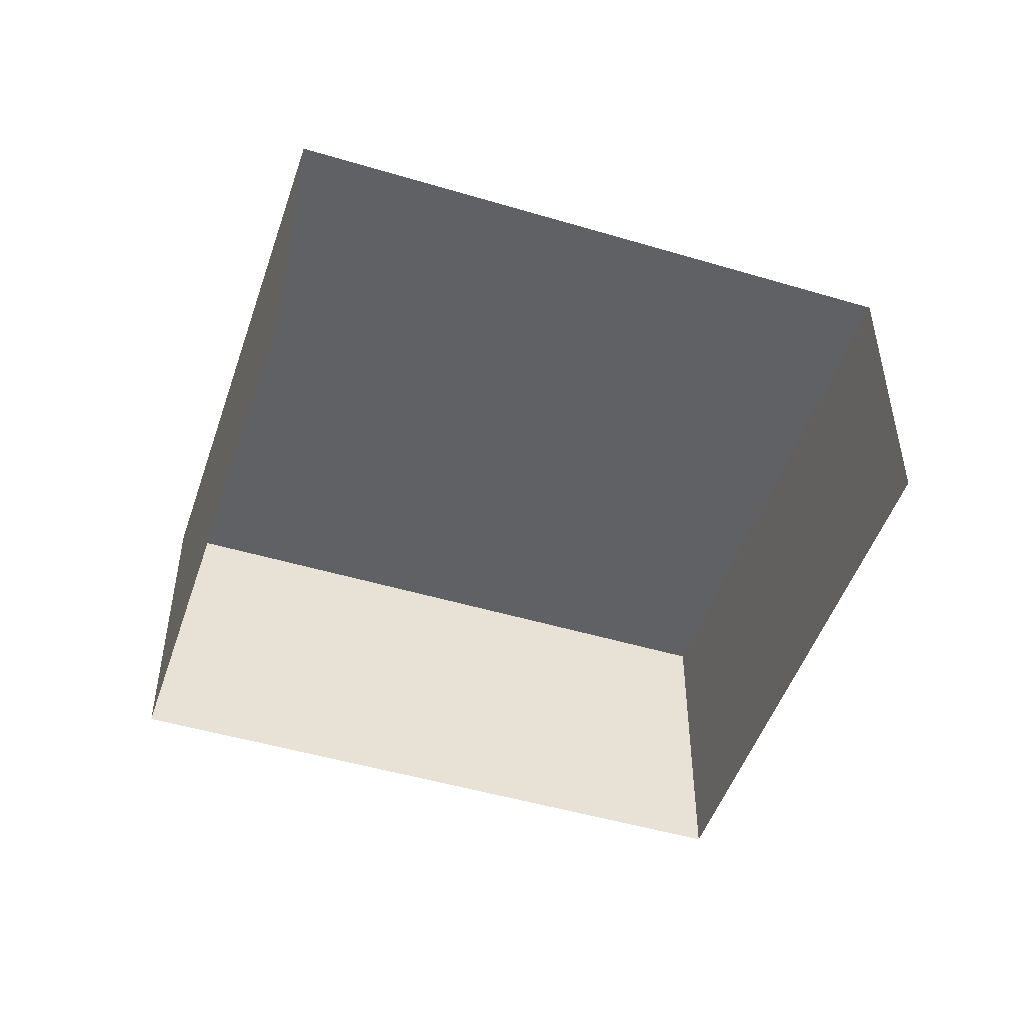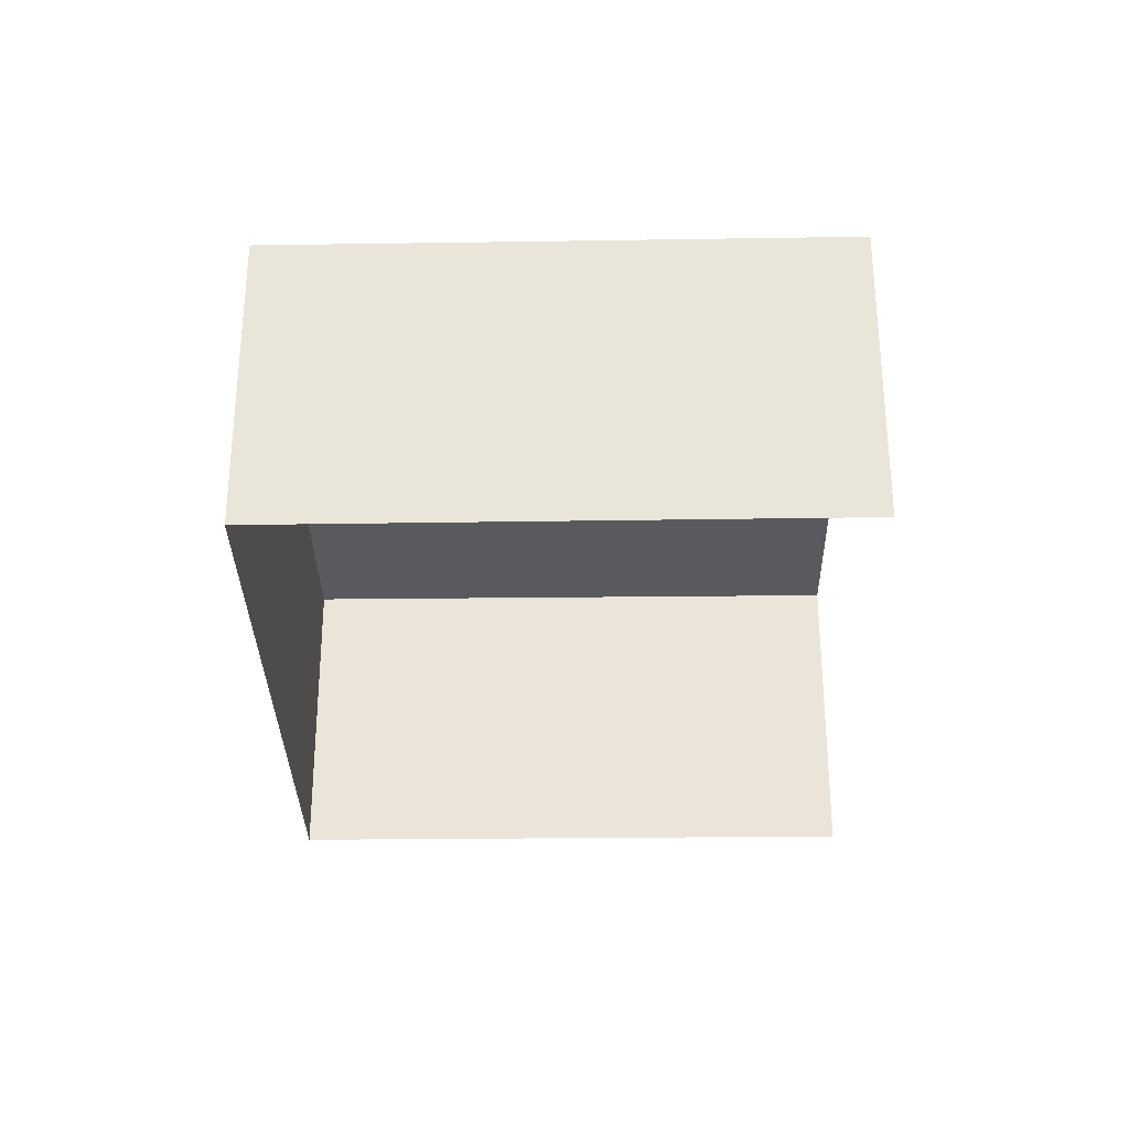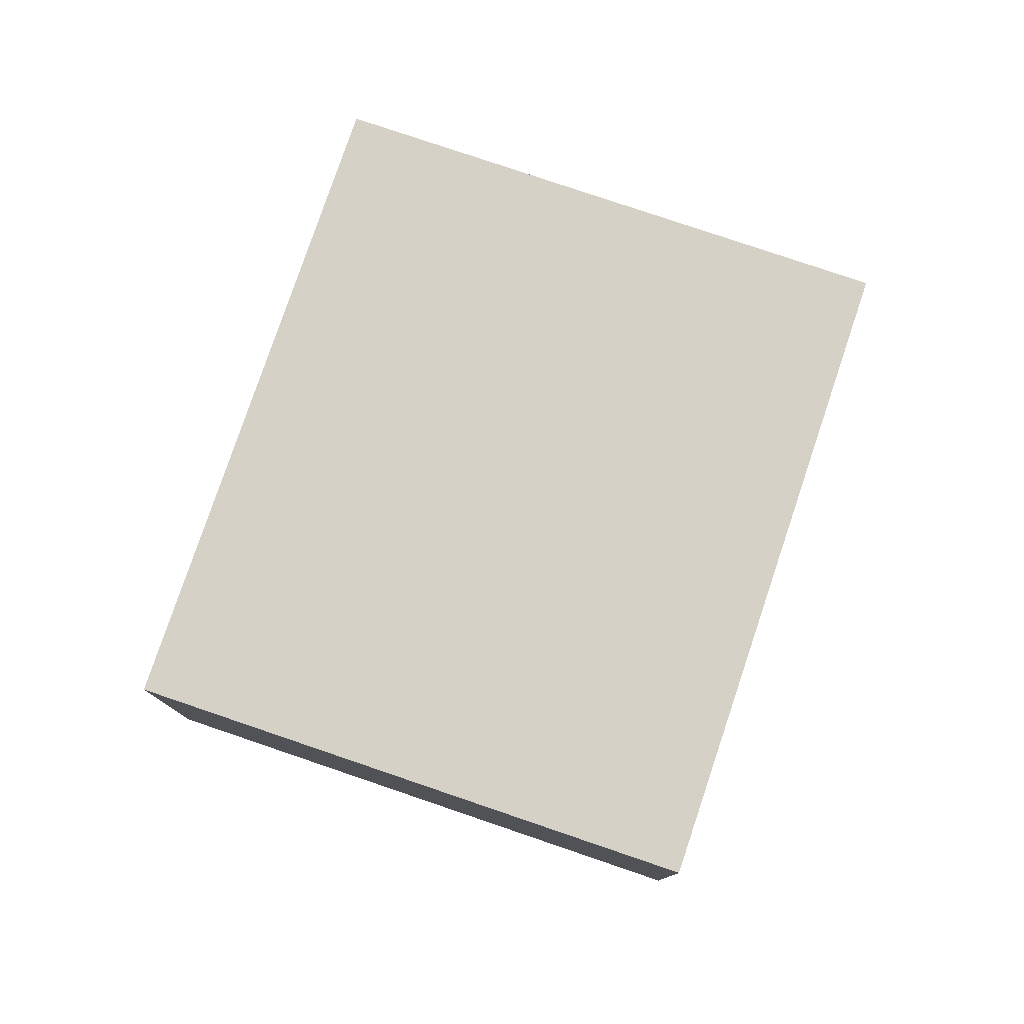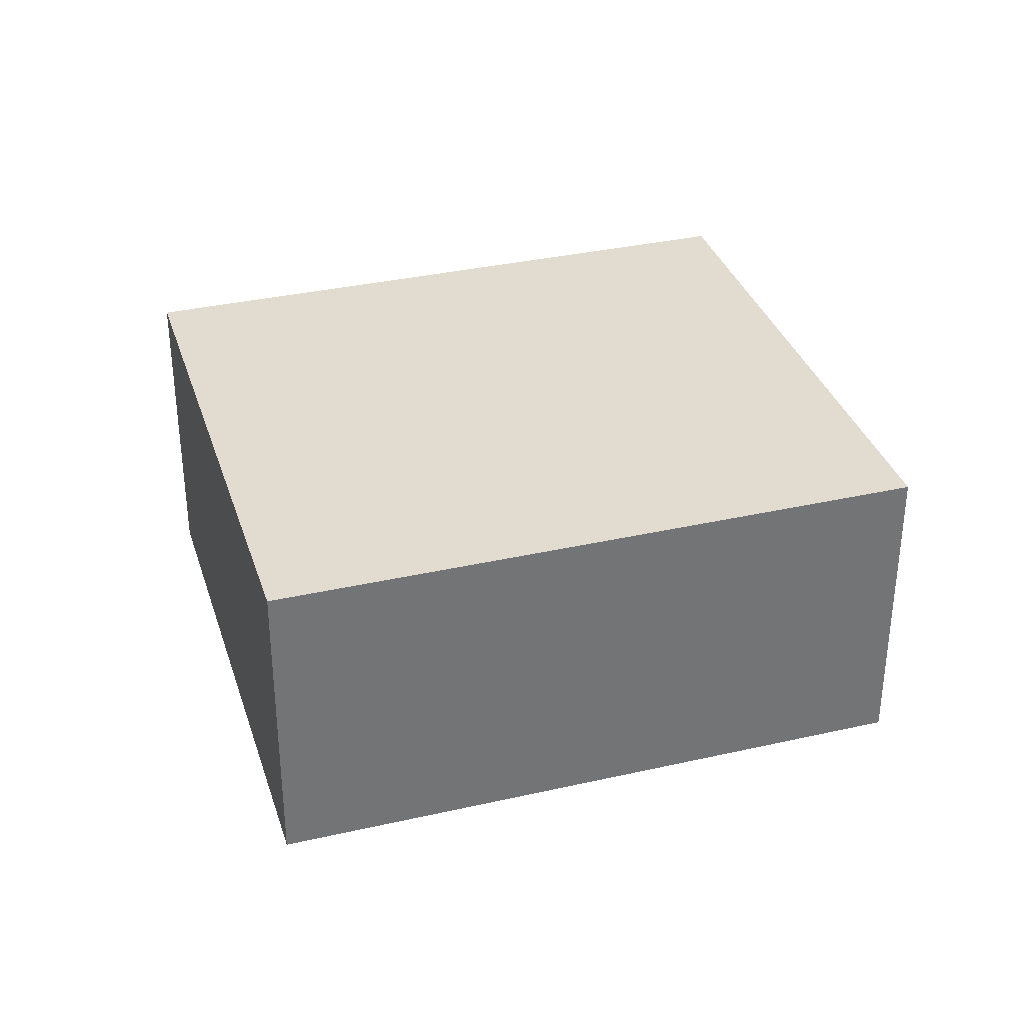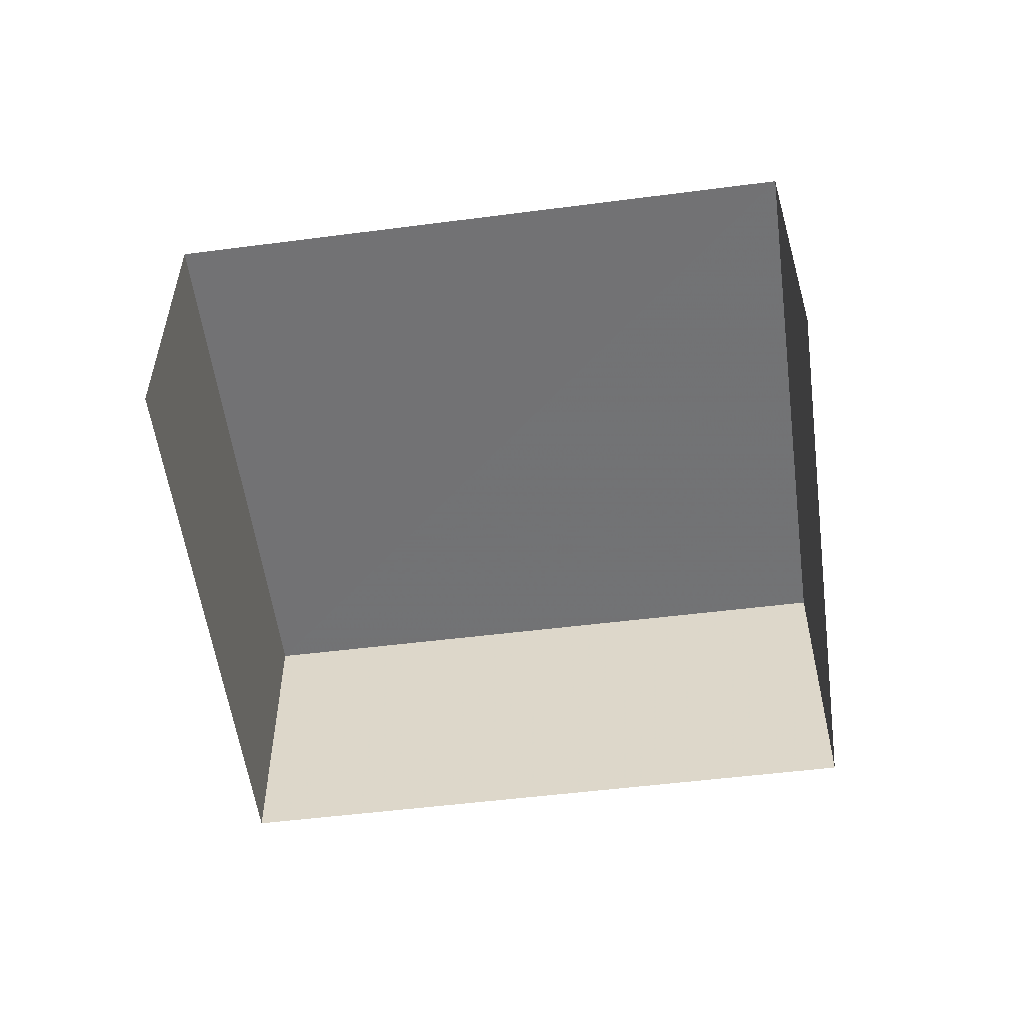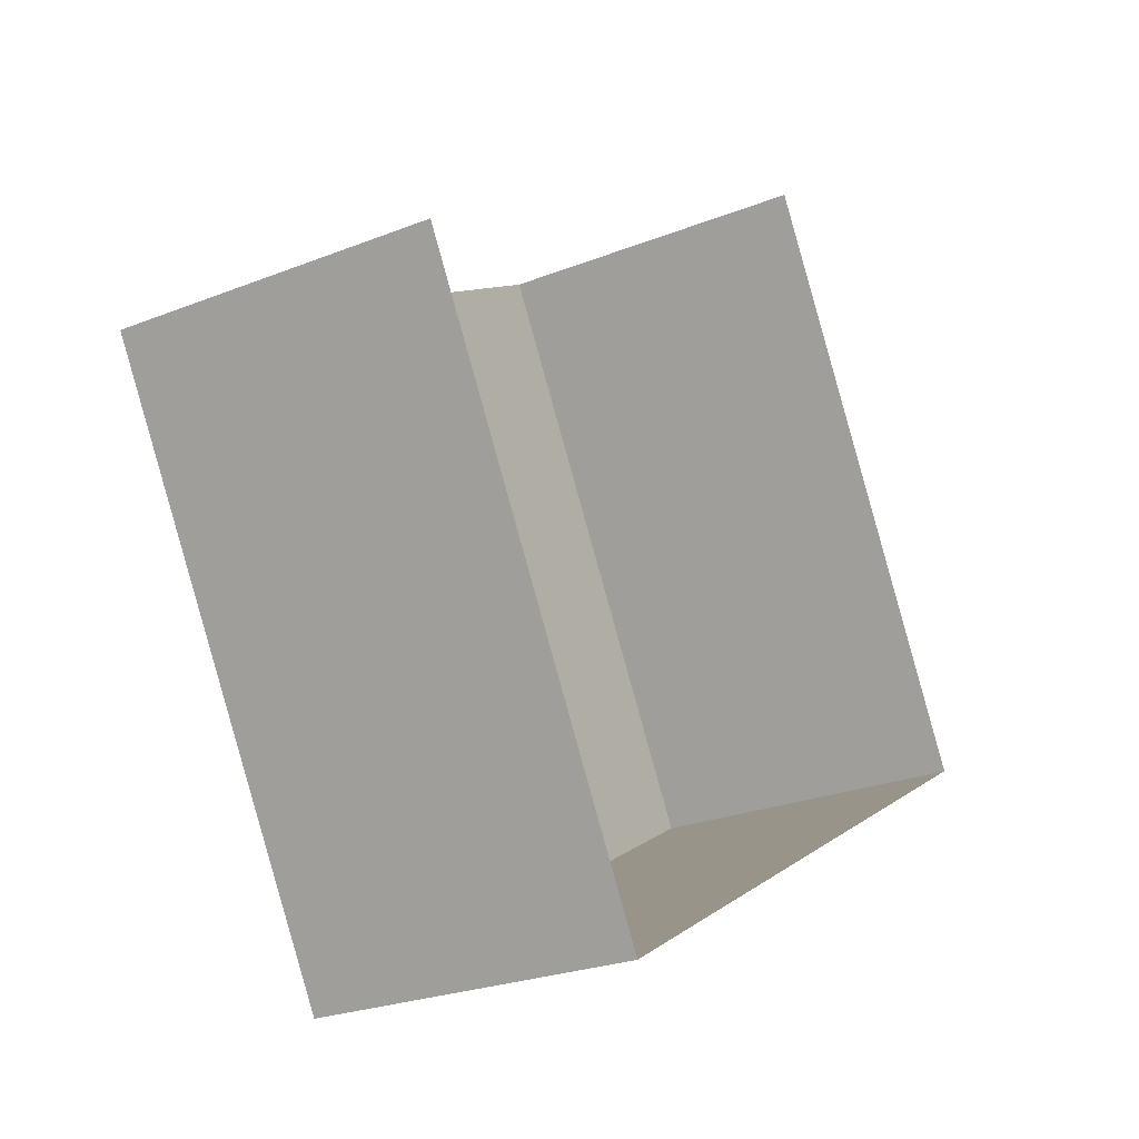
<metadata>
{"format":"obj","ext":"obj","renderer":"f3d","projection":"perspective","resolution":1024,"background":"white","views":[{"elev":-49.2,"azim":132.0,"up":"+Z"},{"elev":-31.1,"azim":61.4,"up":"+Z"},{"elev":78.7,"azim":79.0,"up":"+Z"},{"elev":34.4,"azim":-46.6,"up":"+Z"},{"elev":-55.6,"azim":158.0,"up":"+Z"},{"elev":-24.5,"azim":123.0,"up":"+Y"}]}
</metadata>
<code>
v -2.239e+05 -1.276e+05 16.14
v -2.239e+05 -1.276e+05 16.14
v -2.239e+05 -1.276e+05 16.14
v -2.239e+05 -1.276e+05 16.14
v -2.239e+05 -1.276e+05 18.53
v -2.239e+05 -1.276e+05 18.53
v -2.239e+05 -1.276e+05 18.53
v -2.239e+05 -1.276e+05 18.53
f 1 2 3
f 1 4 2
f 6 4 1
f 6 8 4
f 5 6 7
f 5 8 6
f 8 2 4
f 8 5 2
f 7 3 2
f 5 7 2
f 7 1 3
f 7 6 1

</code>
